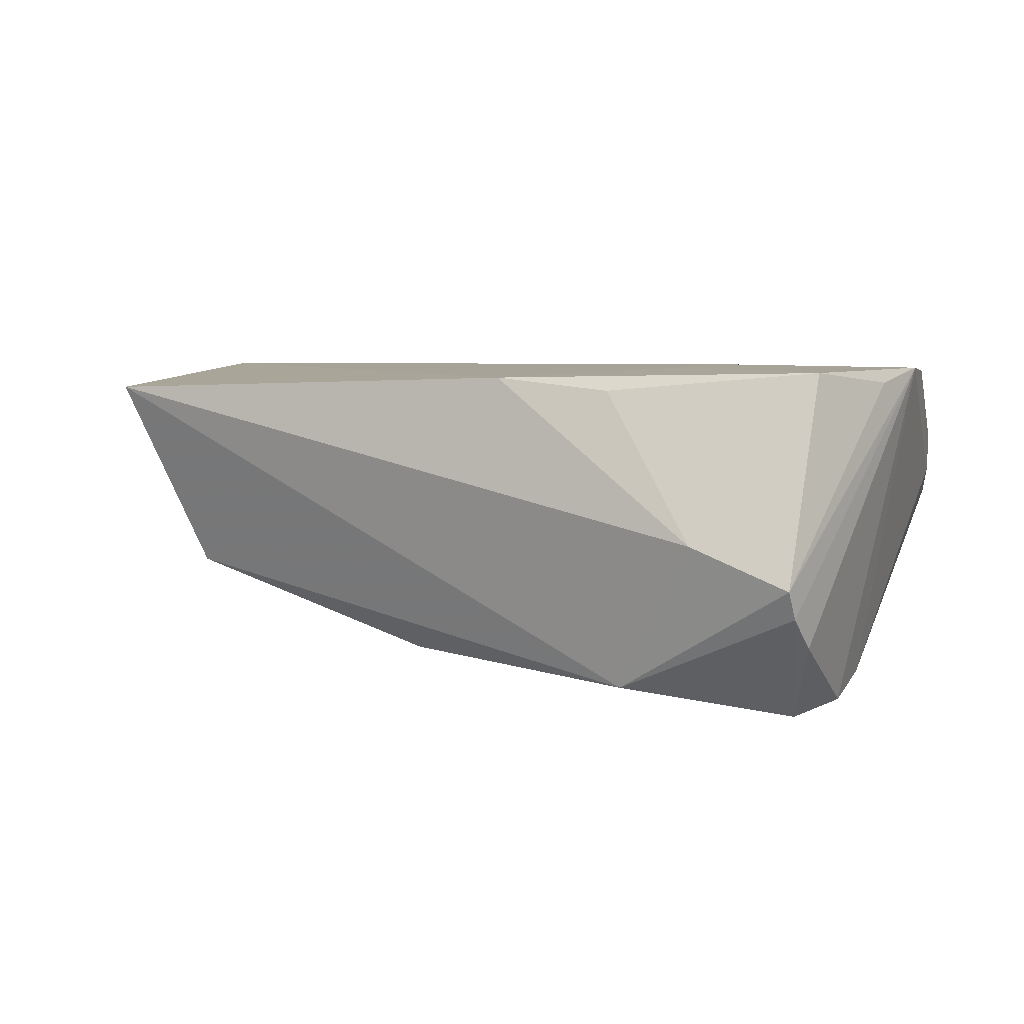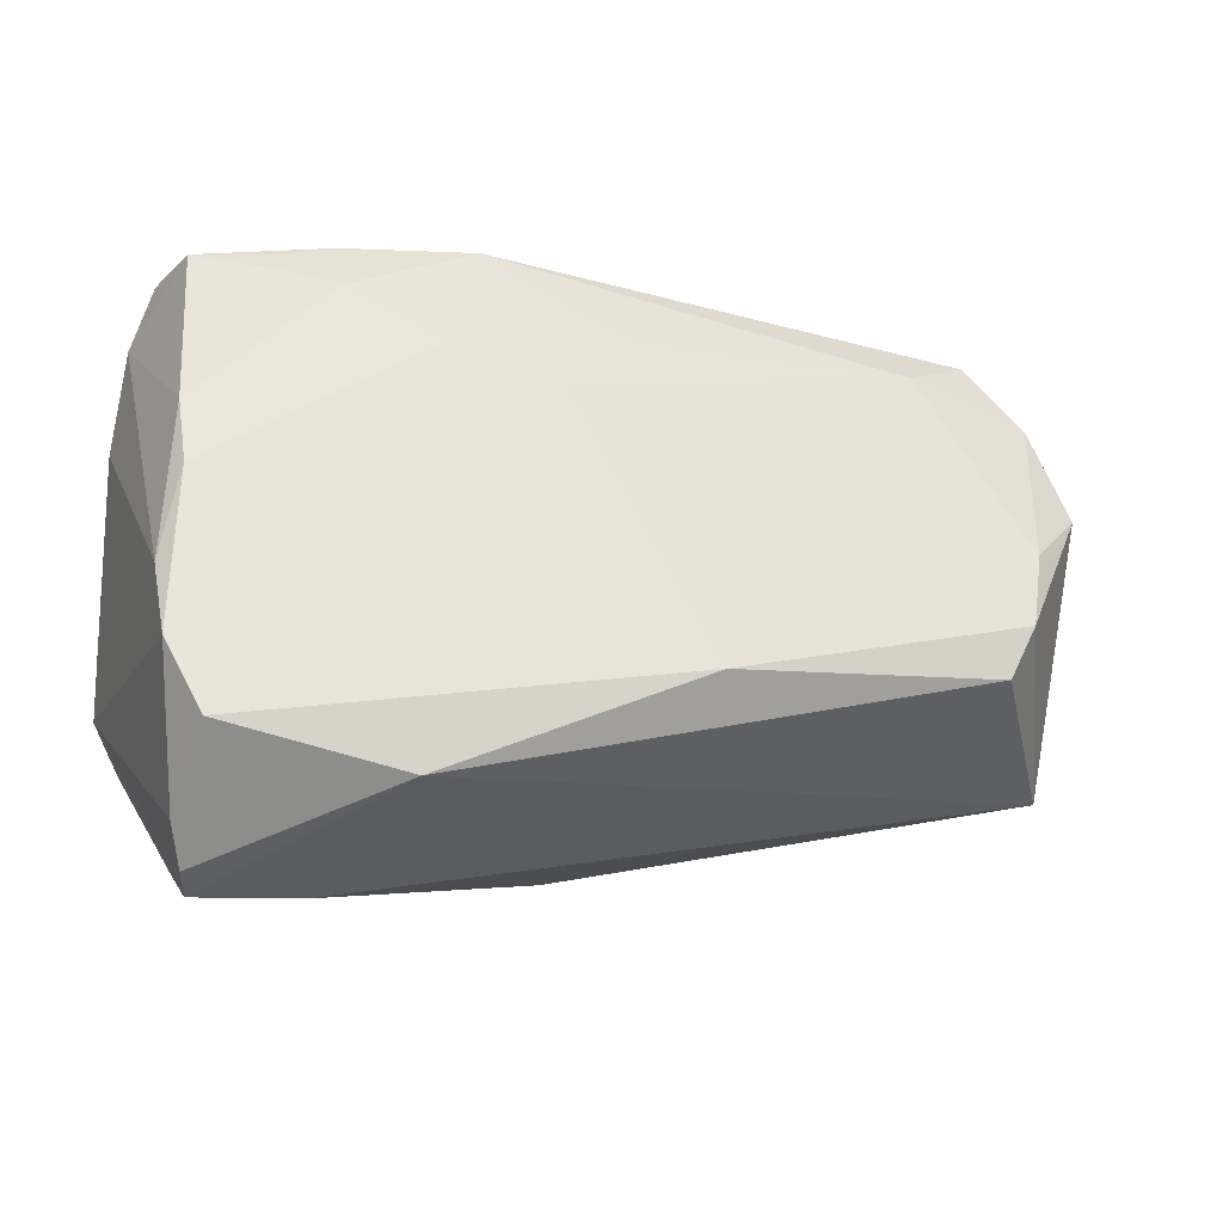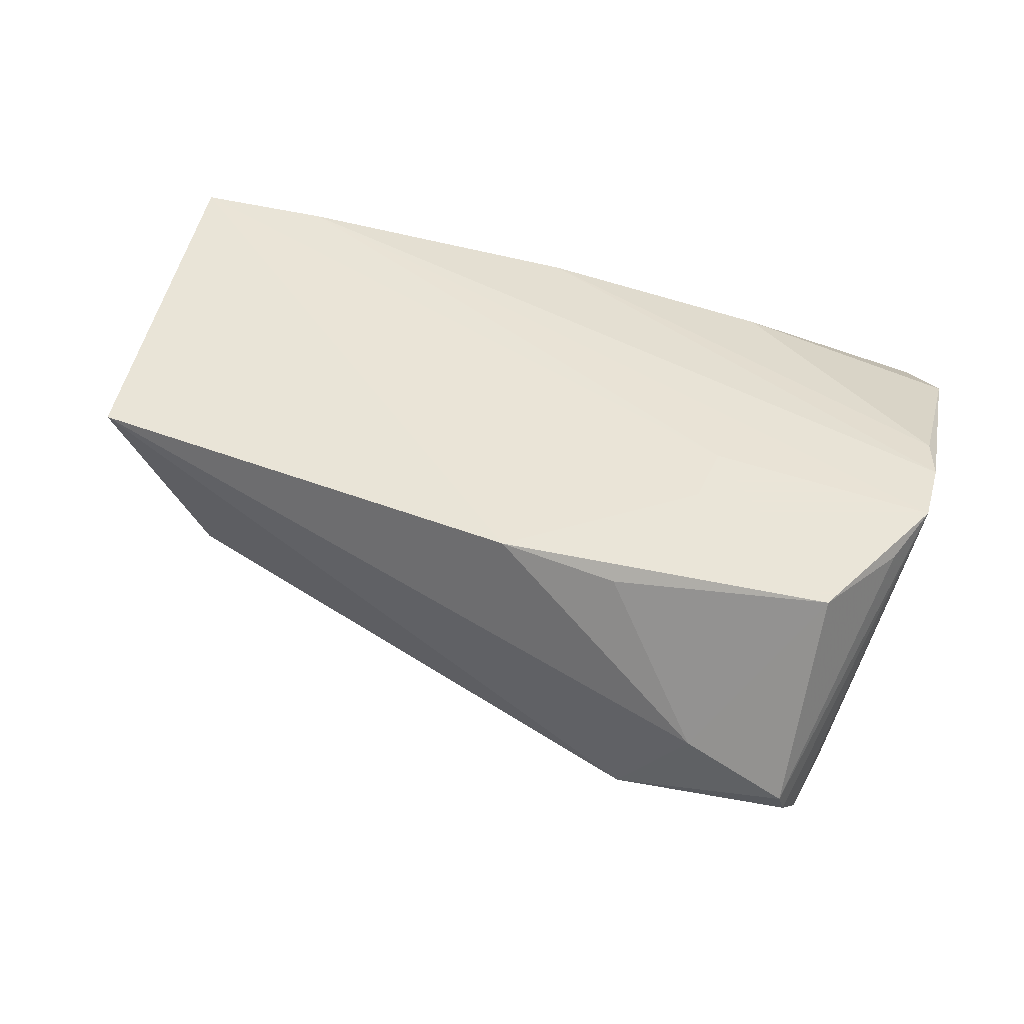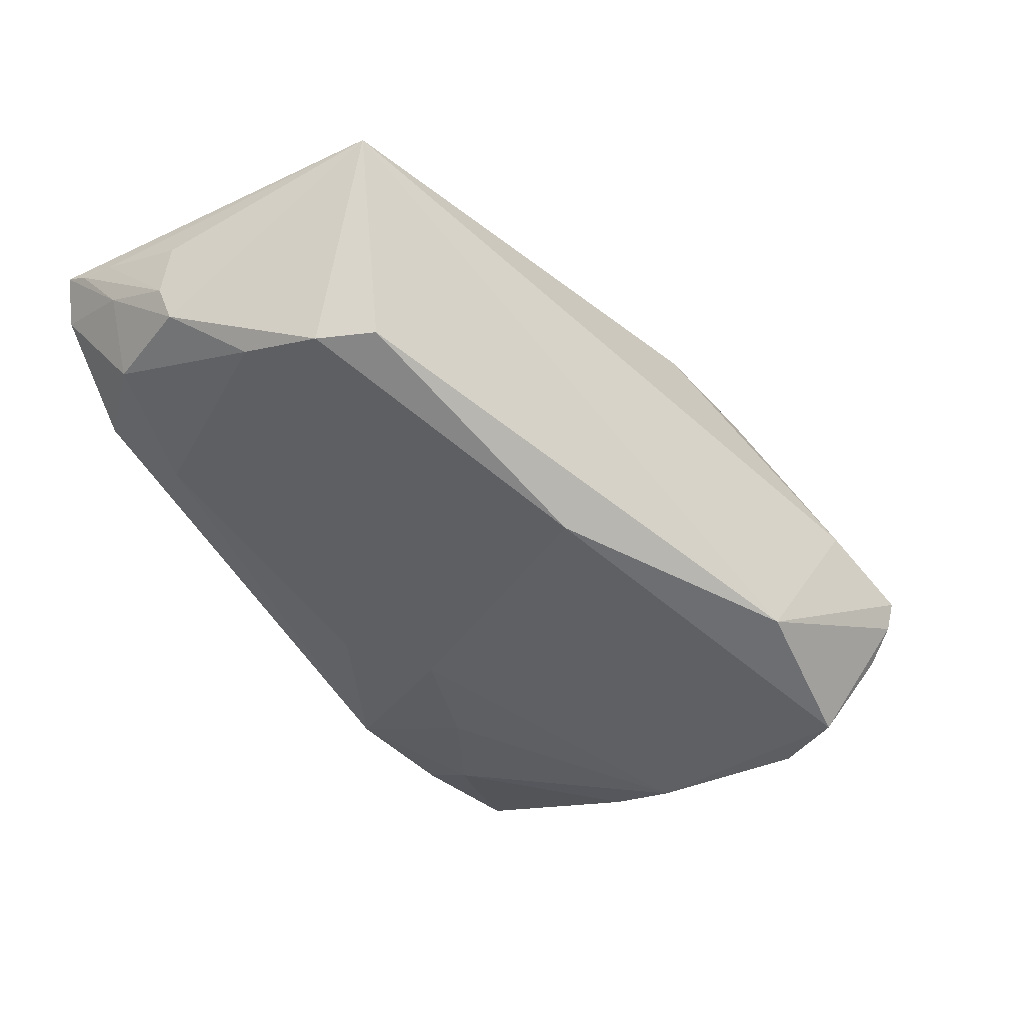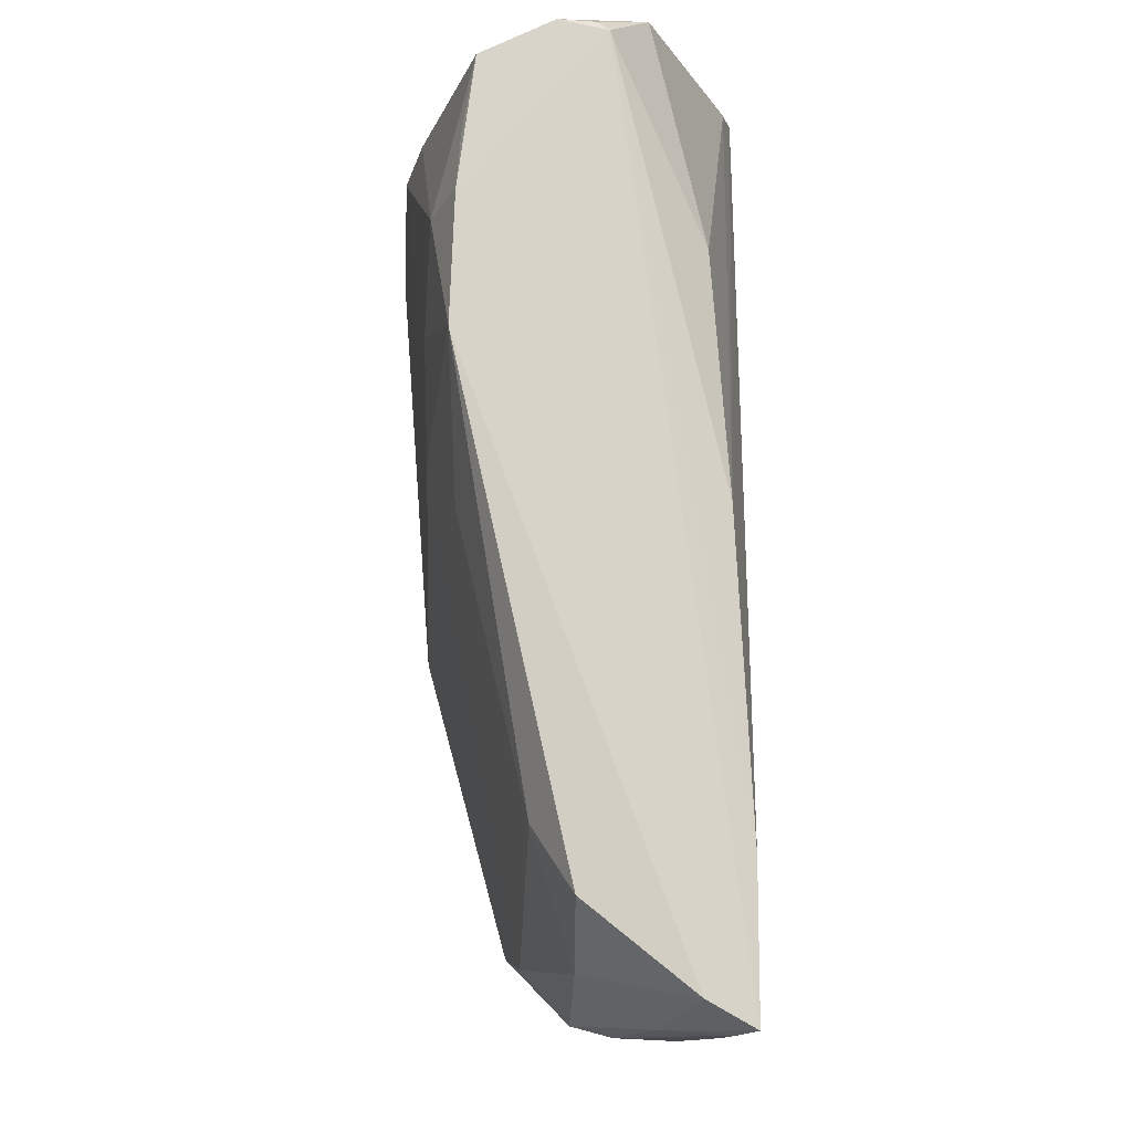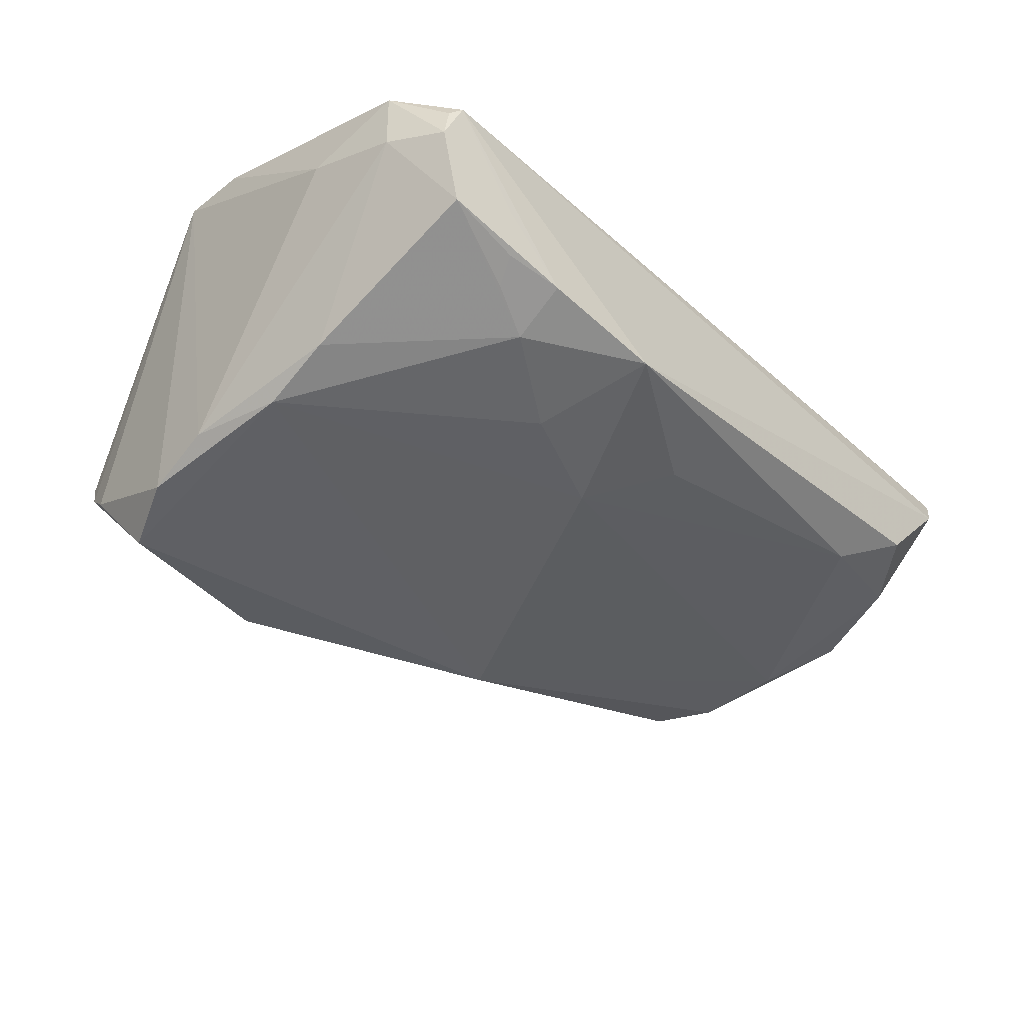
<metadata>
{"format":"obj","ext":"obj","renderer":"f3d","projection":"perspective","resolution":1024,"background":"white","views":[{"elev":6.8,"azim":15.2,"up":"+Z"},{"elev":-26.8,"azim":170.5,"up":"+Y"},{"elev":45.5,"azim":13.8,"up":"+Z"},{"elev":-42.7,"azim":-56.5,"up":"+Z"},{"elev":76.3,"azim":-90.2,"up":"+Y"},{"elev":-45.7,"azim":131.8,"up":"+Z"}]}
</metadata>
<code>
v -0.04274 0.03659 0.0008089
v 0.04735 0.003469 -0.0195
v 0.01952 -0.02677 0.01892
v -0.05639 0.03304 0.0171
v 0.03827 0.03233 -0.01286
v 0.03289 0.03673 -0.01177
v 0.0321 0.03 -0.01484
v 0.05099 0.03761 0.004977
v 0.04337 -0.02549 -0.02144
v 0.007163 0.01856 -0.01564
v 0.05277 -0.01524 0.01981
v 0.03158 -0.03531 0.0008271
v 0.05289 0.03653 -0.0008168
v 0.04938 -0.007898 -0.01869
v 0.02862 -0.004108 0.02144
v 0.04457 -0.03624 -0.007359
v 0.03995 0.03546 -0.01126
v 0.04928 0.03545 -0.009673
v -0.05562 0.02683 0.009244
v 0.05521 0.00645 0.01946
v -0.0003706 0.02814 -0.01194
v -0.009154 -0.01438 -0.0172
v -0.04647 -0.001455 -0.007159
v -0.001476 0.03391 0.01754
v -0.03494 0.03158 -0.00394
v -0.05608 0.01756 0.004783
v 0.0561 -0.008147 0.02144
v 0.05646 0.01784 0.005921
v -0.05343 -0.01236 0.01763
v -0.05007 0.0284 0.000688
v -0.05303 0.03761 0.0134
v -0.05477 0.01631 0.0001661
v 0.004893 -0.02502 0.0203
v -0.05639 0.01629 0.01174
v -0.04832 0.00847 -0.00531
v -0.0561 0.03624 0.019
v 0.01702 0.03748 -0.01237
v 0.02815 0.0306 0.01575
v 0.04138 0.03689 -0.005586
v 0.05532 0.02917 0.001676
v 0.04584 -0.03247 -0.01143
v 0.02056 0.02323 -0.01578
v 0.02729 -0.01163 0.02133
v 0.0485 0.01251 -0.017
v -0.05646 0.02792 0.01585
v 0.04791 -0.01681 -0.02072
v -0.0388 0.03538 0.01915
v 0.05597 0.02969 0.009559
v 0.04579 -0.02627 0.02144
v 0.02185 -0.02889 -0.01825
v 0.05243 0.03674 0.003475
v 0.04399 -0.03761 -0.003828
v 0.05641 0.0003584 0.02068
v -0.04314 -0.008367 -0.007143
f 24 38 8
f 38 24 20
f 27 15 49
f 8 38 48
f 38 20 48
f 40 48 28
f 40 18 13
f 13 48 40
f 13 39 8
f 11 52 27
f 27 49 11
f 11 49 52
f 36 29 33
f 53 48 20
f 27 28 53
f 53 28 48
f 53 20 24
f 25 1 37
f 1 25 30
f 52 50 16
f 27 52 16
f 16 41 27
f 16 50 9
f 9 41 16
f 9 2 46
f 46 41 9
f 27 41 46
f 8 48 51
f 51 13 8
f 48 13 51
f 49 33 3
f 43 49 15
f 43 33 49
f 43 15 36
f 36 33 43
f 37 7 42
f 42 7 2
f 47 53 24
f 47 8 36
f 47 24 8
f 27 53 47
f 36 15 47
f 47 15 27
f 45 29 36
f 45 34 29
f 26 32 29
f 29 34 26
f 34 45 26
f 19 30 32
f 32 26 19
f 1 30 31
f 37 1 31
f 31 19 36
f 30 19 31
f 36 8 31
f 8 37 31
f 6 7 37
f 6 37 8
f 8 39 6
f 6 13 18
f 39 13 6
f 44 7 18
f 2 7 44
f 44 18 40
f 14 28 27
f 27 46 14
f 40 28 14
f 14 44 40
f 14 46 2
f 2 44 14
f 52 49 12
f 49 3 12
f 12 3 33
f 12 33 29
f 29 50 12
f 12 50 52
f 9 50 22
f 22 2 9
f 4 45 36
f 4 26 45
f 36 19 4
f 4 19 26
f 17 6 18
f 7 6 17
f 37 42 10
f 10 42 2
f 2 22 10
f 29 32 23
f 18 7 5
f 5 17 18
f 7 17 5
f 21 25 37
f 37 10 21
f 21 10 25
f 35 23 32
f 32 30 35
f 35 30 25
f 25 10 35
f 35 10 22
f 22 23 35
f 29 23 54
f 54 50 29
f 54 22 50
f 54 23 22

</code>
